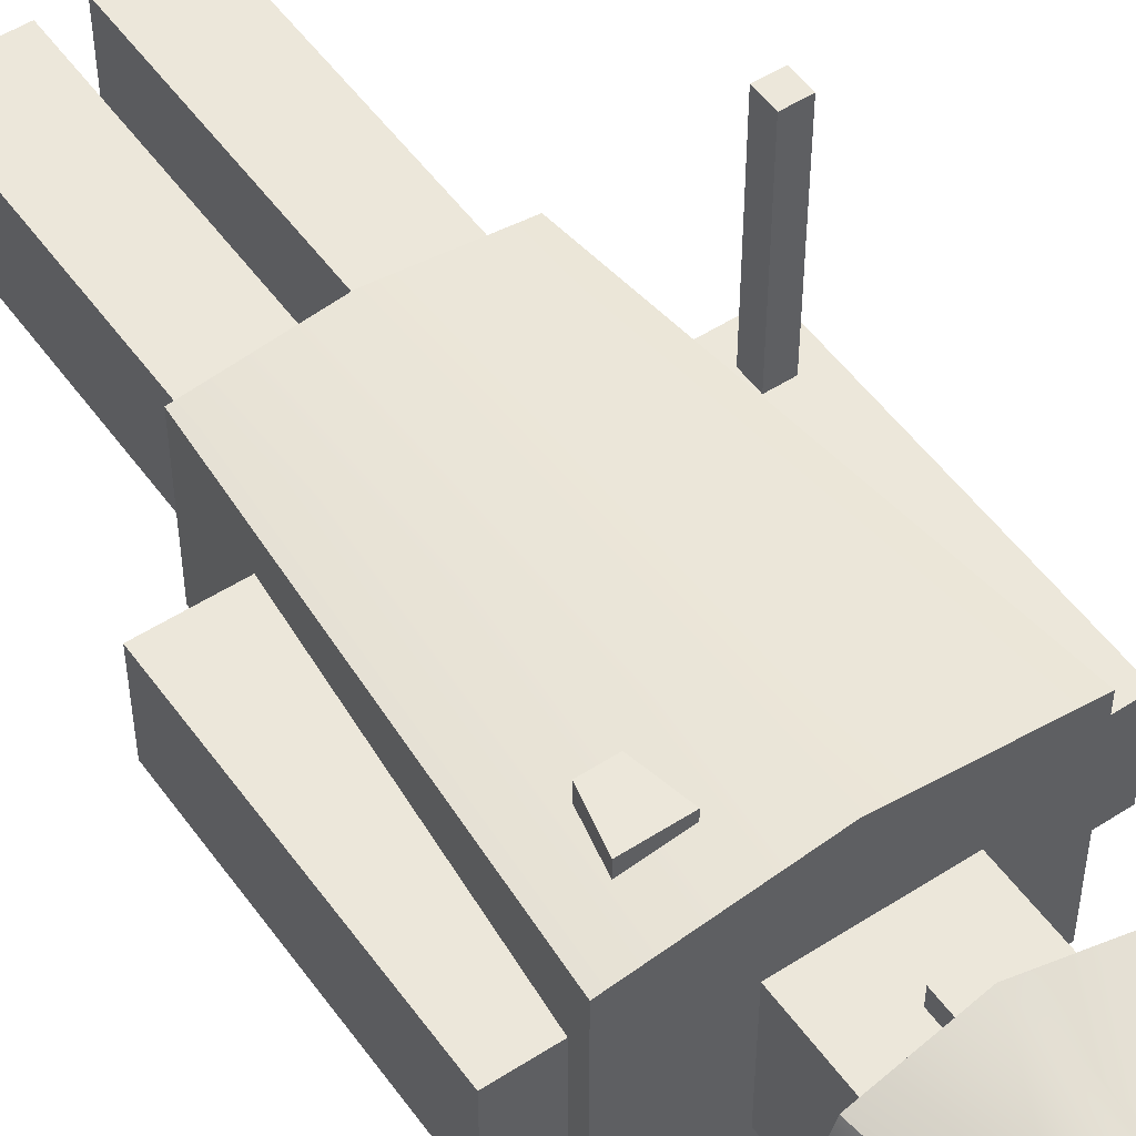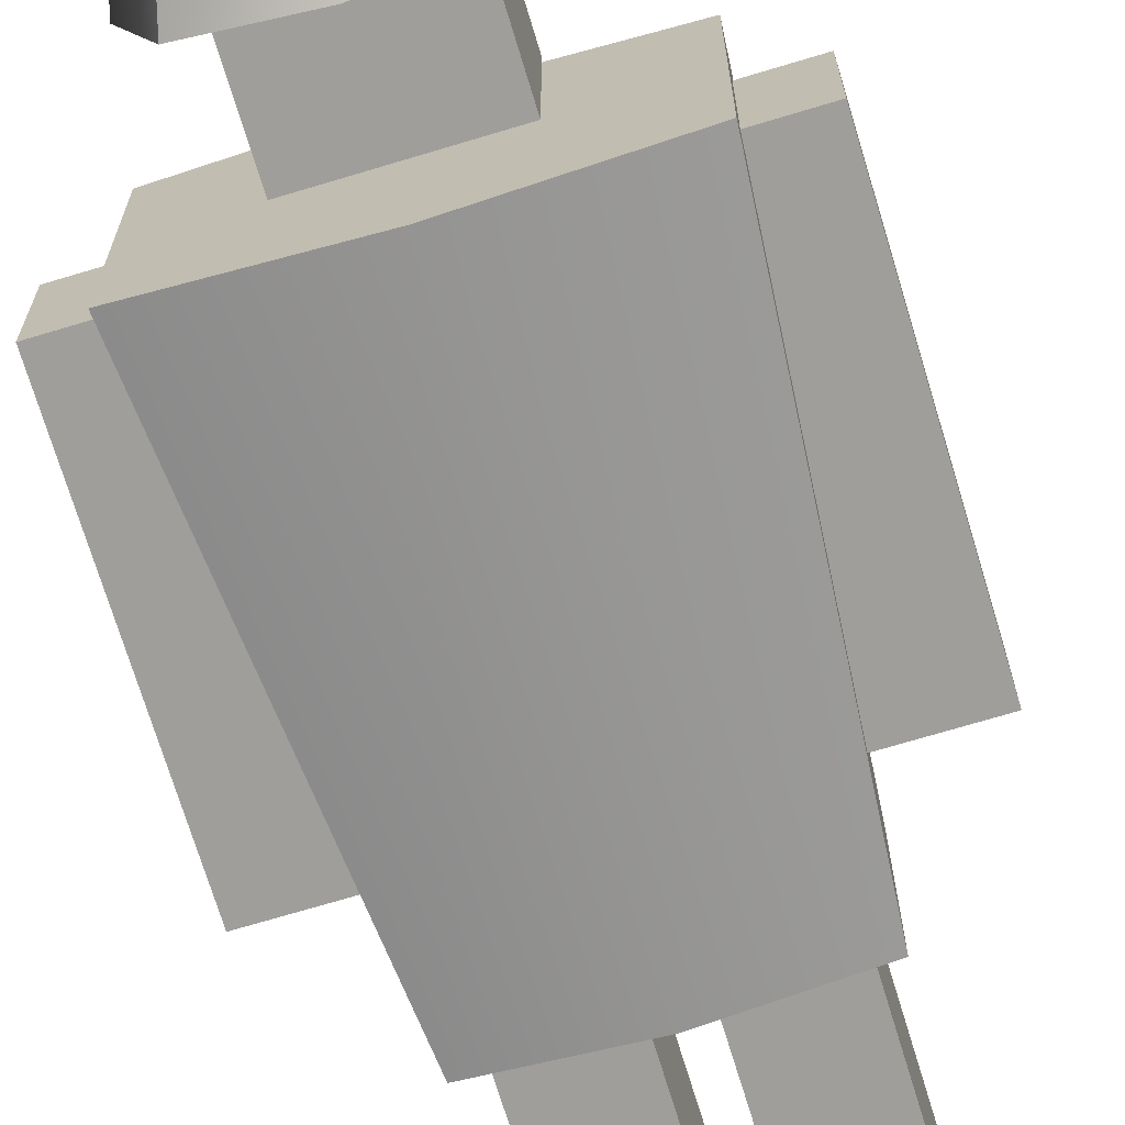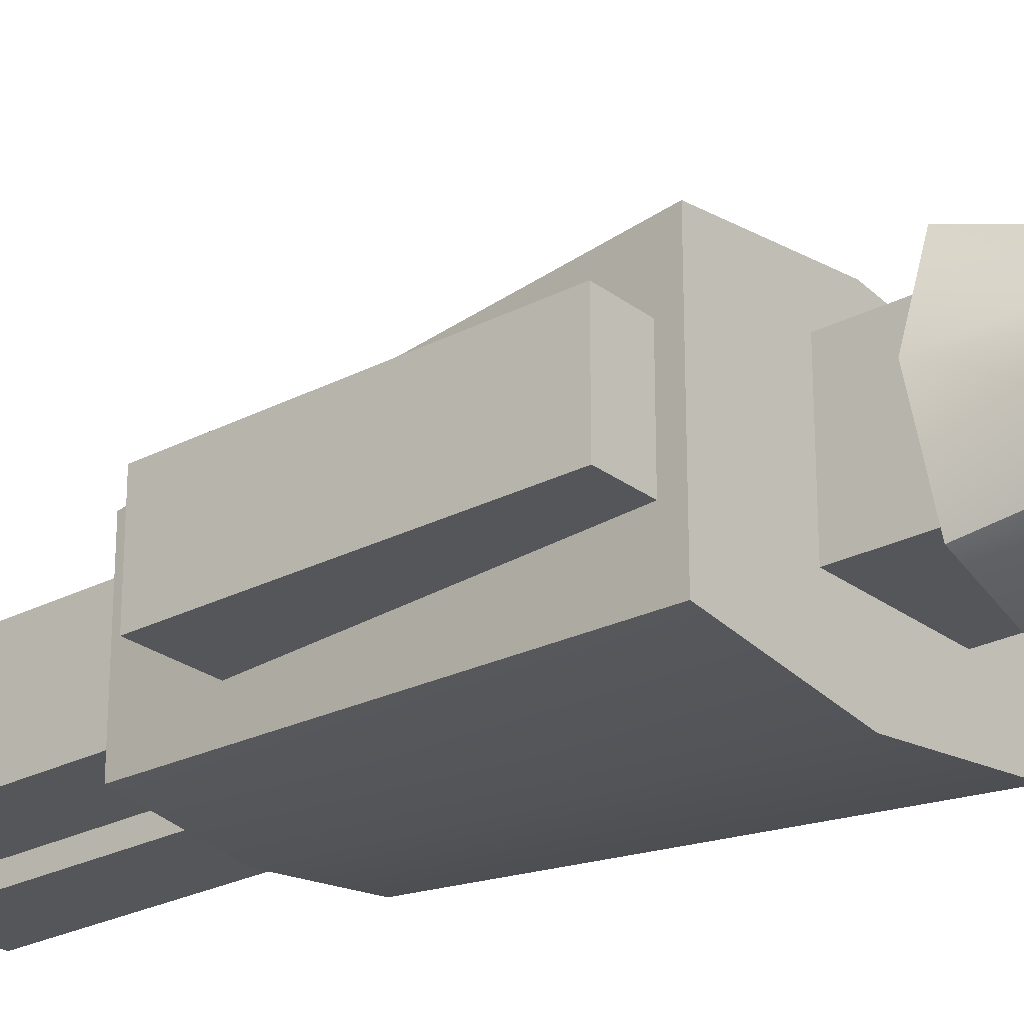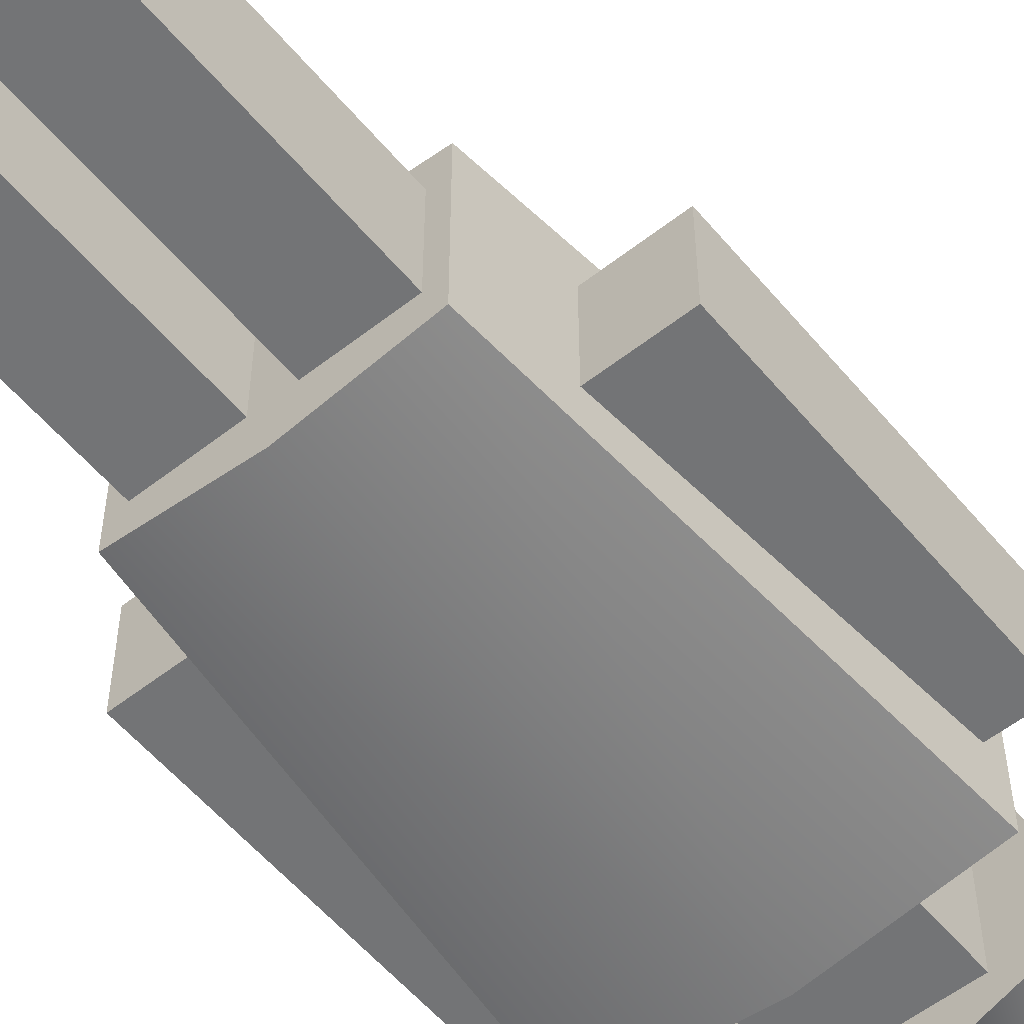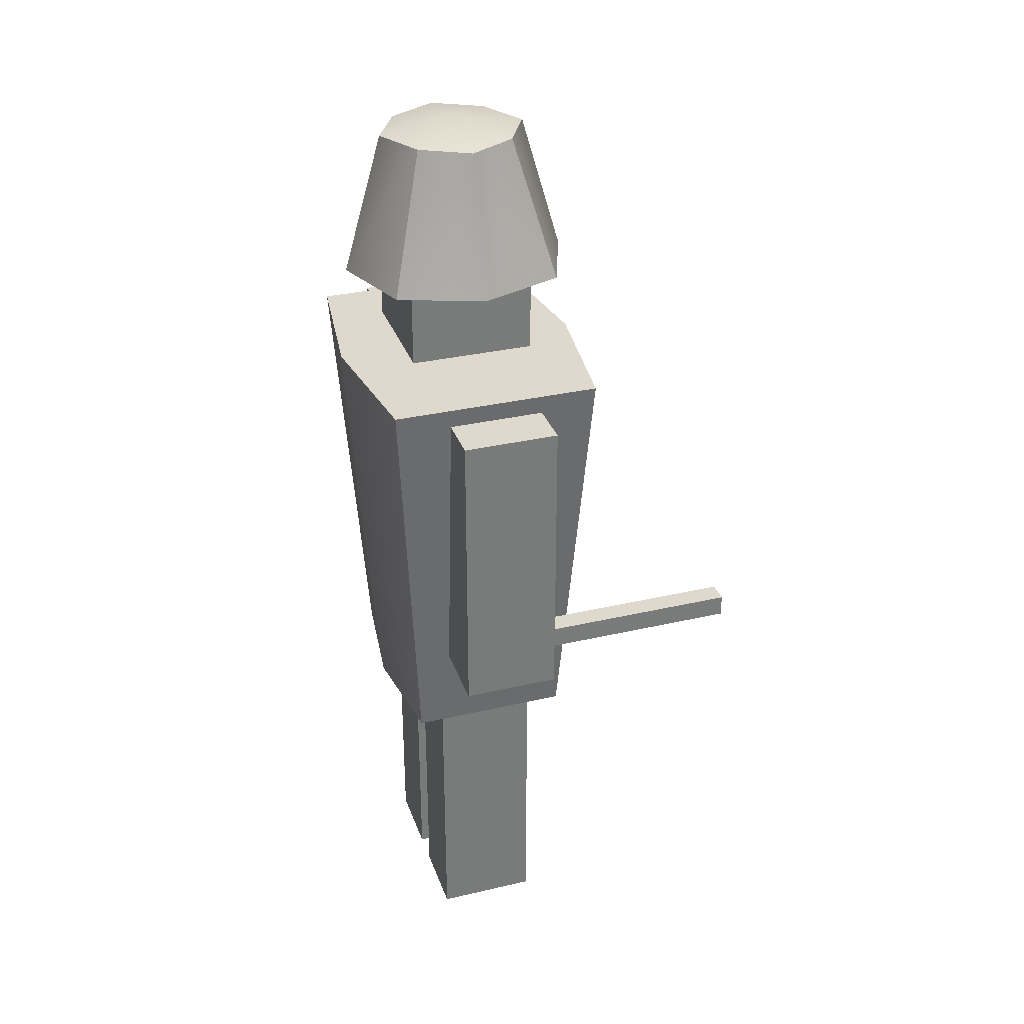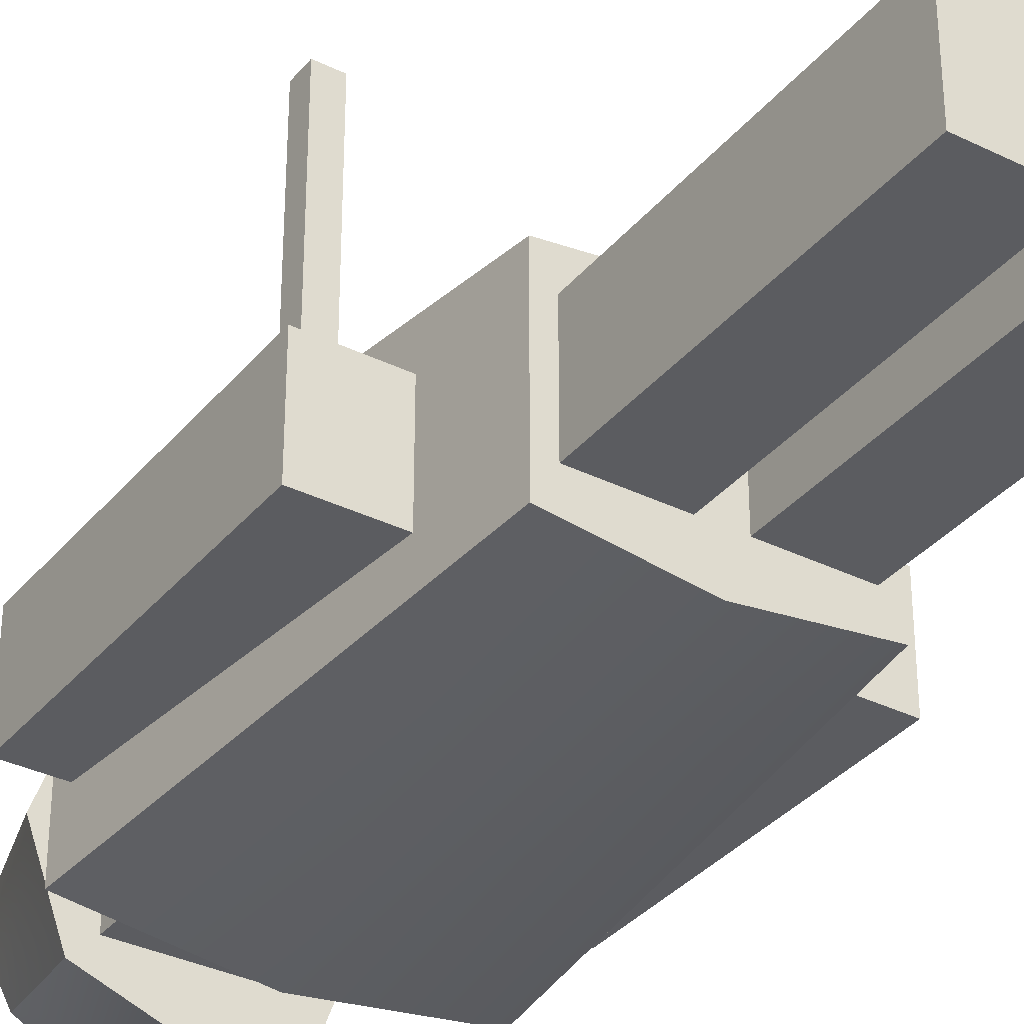
<metadata>
{"format":"obj","ext":"obj","renderer":"f3d","projection":"perspective","resolution":1024,"background":"white","views":[{"elev":52.1,"azim":145.2,"up":"+Z"},{"elev":-70.8,"azim":-163.2,"up":"+Z"},{"elev":-25.6,"azim":129.8,"up":"+Z"},{"elev":-56.2,"azim":39.3,"up":"+Z"},{"elev":32.2,"azim":-108.0,"up":"+Y"},{"elev":-34.5,"azim":-33.5,"up":"+Z"}]}
</metadata>
<code>
g default
v 0.2865 0.7464 -0.203
v -0.2865 0.7464 -0.203
v 0.3749 1.8 -0.268
v -0.3749 1.8 -0.268
v 0.3749 1.8 0.268
v -0.3749 1.8 0.268
v 0.2865 0.7464 0.203
v -0.2865 0.7464 0.203
v 0 0.7464 -0.2396
v 0 1.8 -0.3165
v -0 1.8 0.3165
v -0 0.7464 0.2396
v 0.2432 0.7464 0.1289
v 0.04328 0.7464 0.1289
v 0.04328 0.7464 -0.1289
v 0.2432 0.7464 -0.1289
v -0.04328 0.7464 0.1289
v -0.04328 0.7464 -0.1289
v -0.2432 0.7464 0.1289
v -0.2432 0.7464 -0.1289
v 0.2432 0 0.1289
v 0.04328 0 0.1289
v 0.04328 0 -0.1289
v 0.2432 0 -0.1289
v -0.04328 0 0.1289
v -0.04328 0 -0.1289
v -0.2432 0 0.1289
v -0.2432 0 -0.1289
v 0.1607 1.835 -0.1607
v -0.1607 1.835 -0.1607
v 0.1607 2.157 -0.1607
v -0.1607 2.157 -0.1607
v 0.1607 2.157 0.1607
v -0.1607 2.157 0.1607
v 0.1607 1.835 0.1607
v -0.1607 1.835 0.1607
v -0.2501 0.9787 -0.1225
v -0.4951 0.9787 -0.1225
v -0.2501 1.751 -0.1225
v -0.4951 1.751 -0.1225
v -0.2501 1.751 0.1225
v -0.4951 1.751 0.1225
v -0.2501 0.9787 0.1225
v -0.4951 0.9787 0.1225
v 0.2501 0.9787 0.1225
v 0.4951 0.9787 0.1225
v 0.2501 1.751 0.1225
v 0.4951 1.751 0.1225
v 0.2501 1.751 -0.1225
v 0.4951 1.751 -0.1225
v 0.2501 0.9787 -0.1225
v 0.4951 0.9787 -0.1225
v 0.02789 1.968 0.1451
v -0.02789 1.968 0.1451
v 0.02789 2.024 0.1451
v -0.02789 2.024 0.1451
v 0.02789 2.024 0.2062
v -0.02789 2.024 0.2062
v 0.02789 1.968 0.2062
v -0.02789 1.968 0.2062
v 0.2134 2.05 -0.2134
v -0.2134 2.05 -0.2134
v 0.1229 2.404 -0.1229
v -0.1229 2.404 -0.1229
v 0.1229 2.404 0.1229
v -0.1229 2.404 0.1229
v 0.2134 2.05 0.2134
v -0.2134 2.05 0.2134
v -0 2.404 0.1892
v -0 2.05 0.2918
v 0 2.05 -0.2918
v 0 2.404 -0.1892
v -0.1892 2.404 -0
v 0 2.436 0
v 0.1892 2.404 0
v 0.2918 2.05 0
v 0 2.05 0
v -0.2918 2.05 -0
v -0.3817 1.048 -0.07837
v -0.4375 1.048 -0.07837
v -0.3817 1.104 -0.07837
v -0.4375 1.104 -0.07837
v -0.3817 1.104 0.6401
v -0.4375 1.104 0.6401
v -0.3817 1.048 0.6401
v -0.4375 1.048 0.6401
v 0.2384 1.57 0.2543
v 0.1684 1.57 0.2543
v 0.2642 1.685 0.2543
v 0.1426 1.685 0.2543
v 0.2642 1.685 0.3154
v 0.1426 1.685 0.3154
v 0.2384 1.57 0.3154
v 0.1684 1.57 0.3154
g polySurface4
f 9 10 1
f 1 10 3
f 3 10 5
f 5 10 11
f 5 11 7
f 7 11 12
f 21 22 24
f 24 22 23
f 2 8 4
f 4 8 6
f 7 1 5
f 5 1 3
f 9 2 10
f 10 2 4
f 11 10 6
f 6 10 4
f 12 11 8
f 8 11 6
f 26 25 28
f 28 25 27
f 12 14 7
f 7 14 13
f 12 9 14
f 14 9 15
f 9 1 15
f 15 1 16
f 1 7 16
f 16 7 13
f 9 12 18
f 18 12 17
f 12 8 17
f 17 8 19
f 8 2 19
f 19 2 20
f 9 18 2
f 2 18 20
f 13 14 21
f 21 14 22
f 14 15 22
f 22 15 23
f 15 16 23
f 23 16 24
f 16 13 24
f 24 13 21
f 18 17 26
f 26 17 25
f 17 19 25
f 25 19 27
f 19 20 27
f 27 20 28
f 20 18 28
f 28 18 26
f 29 30 31
f 31 30 32
f 31 32 33
f 33 32 34
f 33 34 35
f 35 34 36
f 35 36 29
f 29 36 30
f 30 36 32
f 32 36 34
f 35 29 33
f 33 29 31
f 37 38 39
f 39 38 40
f 39 40 41
f 41 40 42
f 41 42 43
f 43 42 44
f 43 44 37
f 37 44 38
f 38 44 40
f 40 44 42
f 43 37 41
f 41 37 39
f 45 46 47
f 47 46 48
f 47 48 49
f 49 48 50
f 49 50 51
f 51 50 52
f 51 52 45
f 45 52 46
f 46 52 48
f 48 52 50
f 51 45 49
f 49 45 47
f 53 54 55
f 55 54 56
f 55 56 57
f 57 56 58
f 57 58 59
f 59 58 60
f 59 60 53
f 53 60 54
f 54 60 56
f 56 60 58
f 59 53 57
f 57 53 55
f 61 71 63
f 63 71 72
f 72 74 63
f 63 74 75
f 69 70 65
f 65 70 67
f 76 77 61
f 61 77 71
f 62 78 64
f 64 78 73
f 61 63 76
f 76 63 75
f 69 66 70
f 70 66 68
f 71 77 62
f 62 77 78
f 72 71 64
f 64 71 62
f 72 64 74
f 74 64 73
f 69 74 66
f 66 74 73
f 75 74 65
f 65 74 69
f 67 76 65
f 65 76 75
f 70 77 67
f 67 77 76
f 78 77 68
f 68 77 70
f 73 78 66
f 66 78 68
f 79 80 81
f 81 80 82
f 81 82 83
f 83 82 84
f 83 84 85
f 85 84 86
f 85 86 79
f 79 86 80
f 80 86 82
f 82 86 84
f 85 79 83
f 83 79 81
f 87 88 89
f 89 88 90
f 89 90 91
f 91 90 92
f 91 92 93
f 93 92 94
f 93 94 87
f 87 94 88
f 88 94 90
f 90 94 92
f 93 87 91
f 91 87 89

</code>
